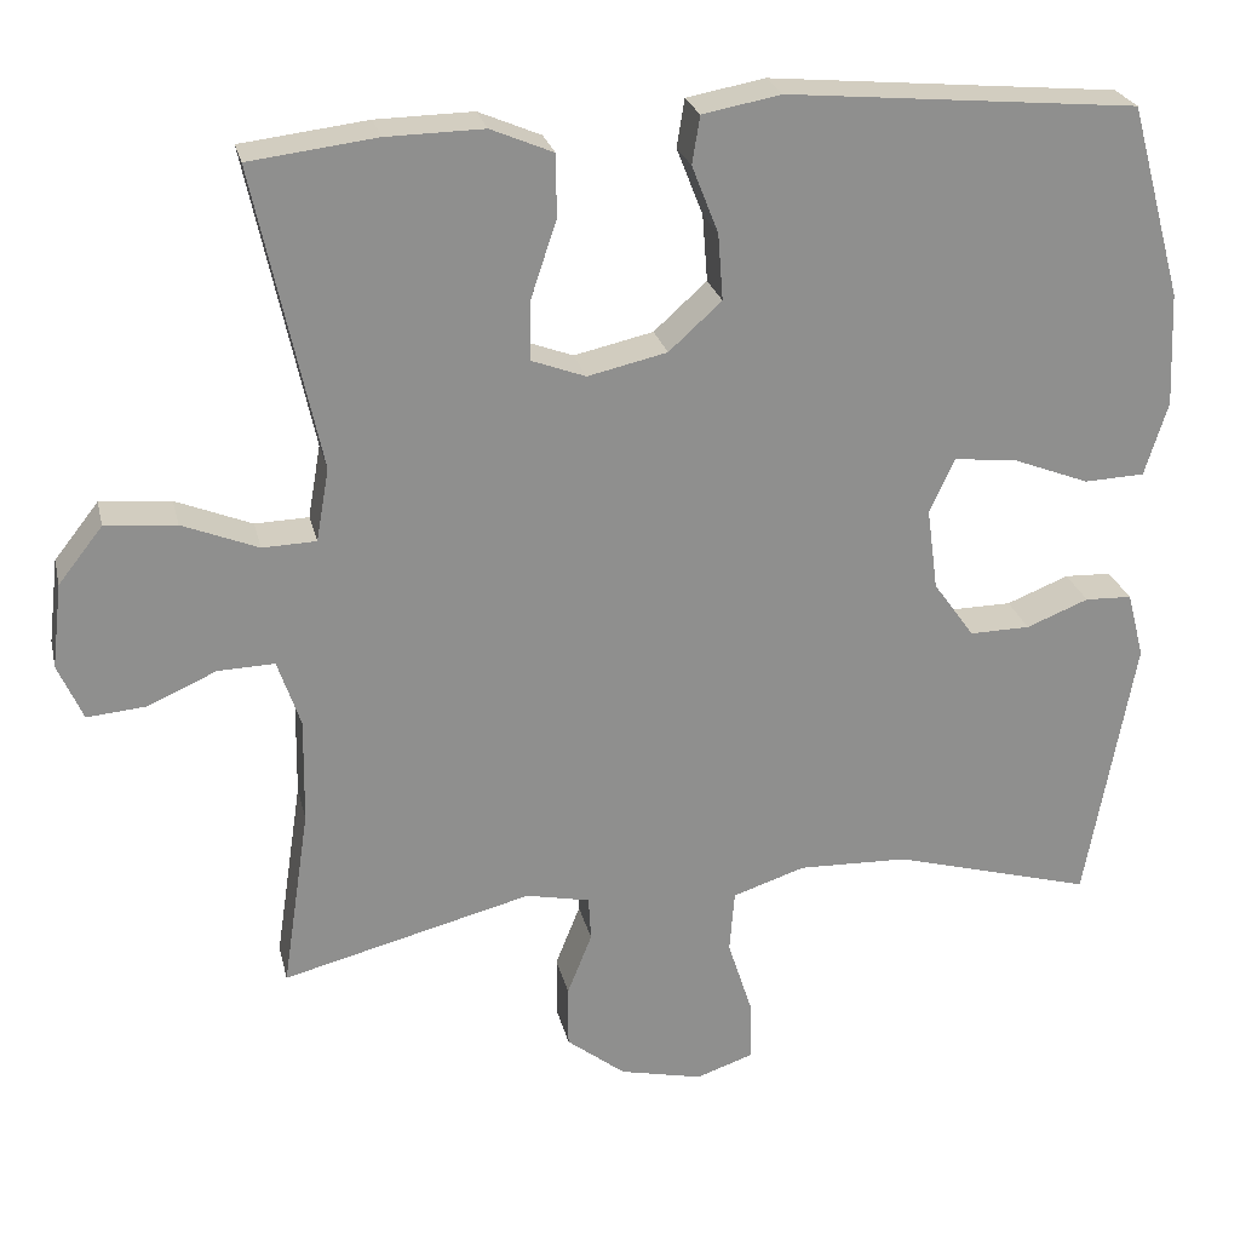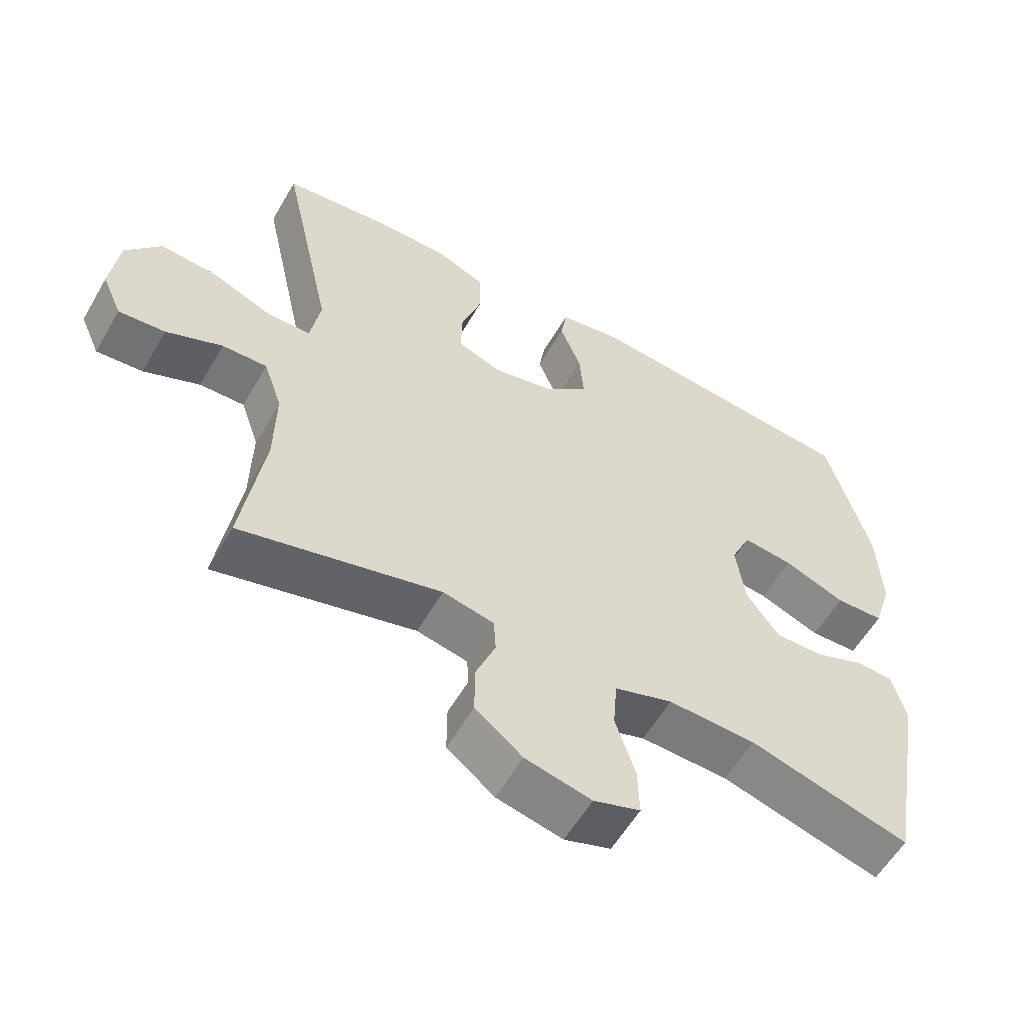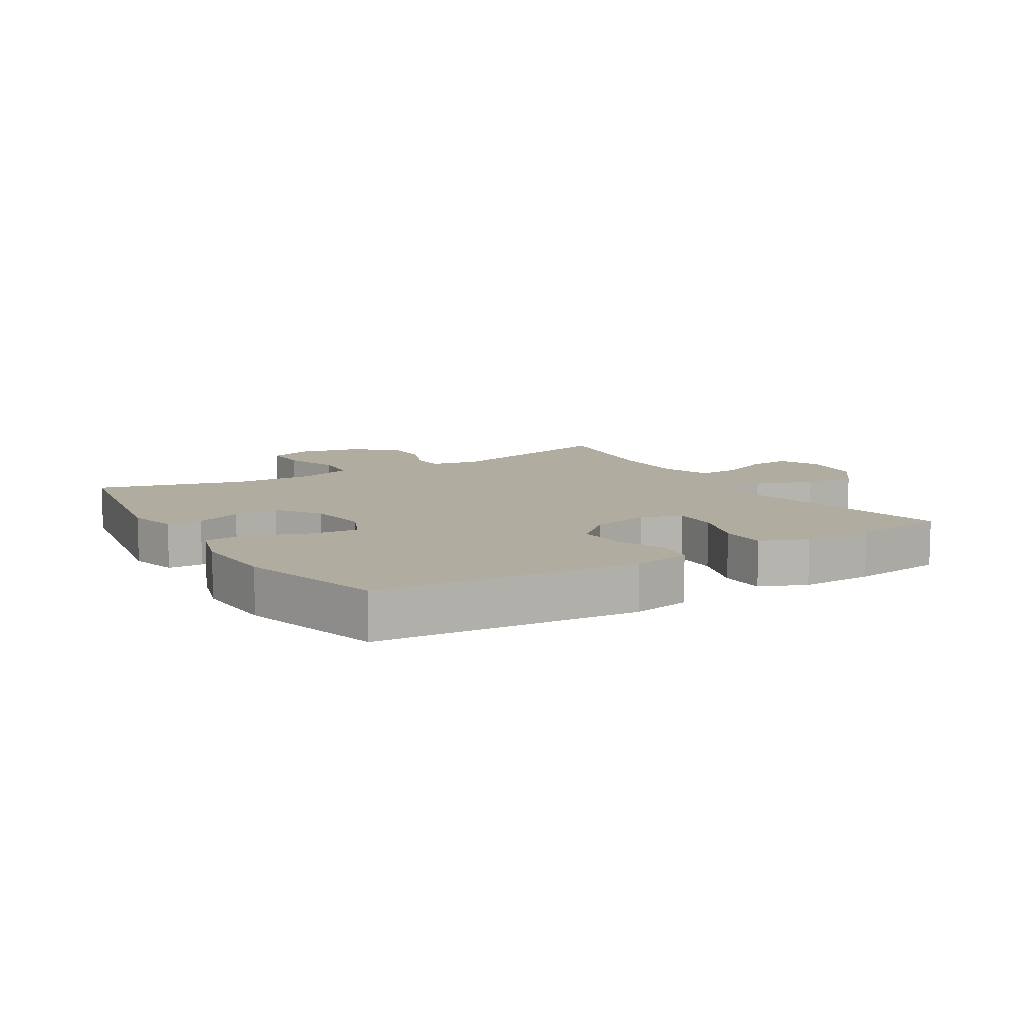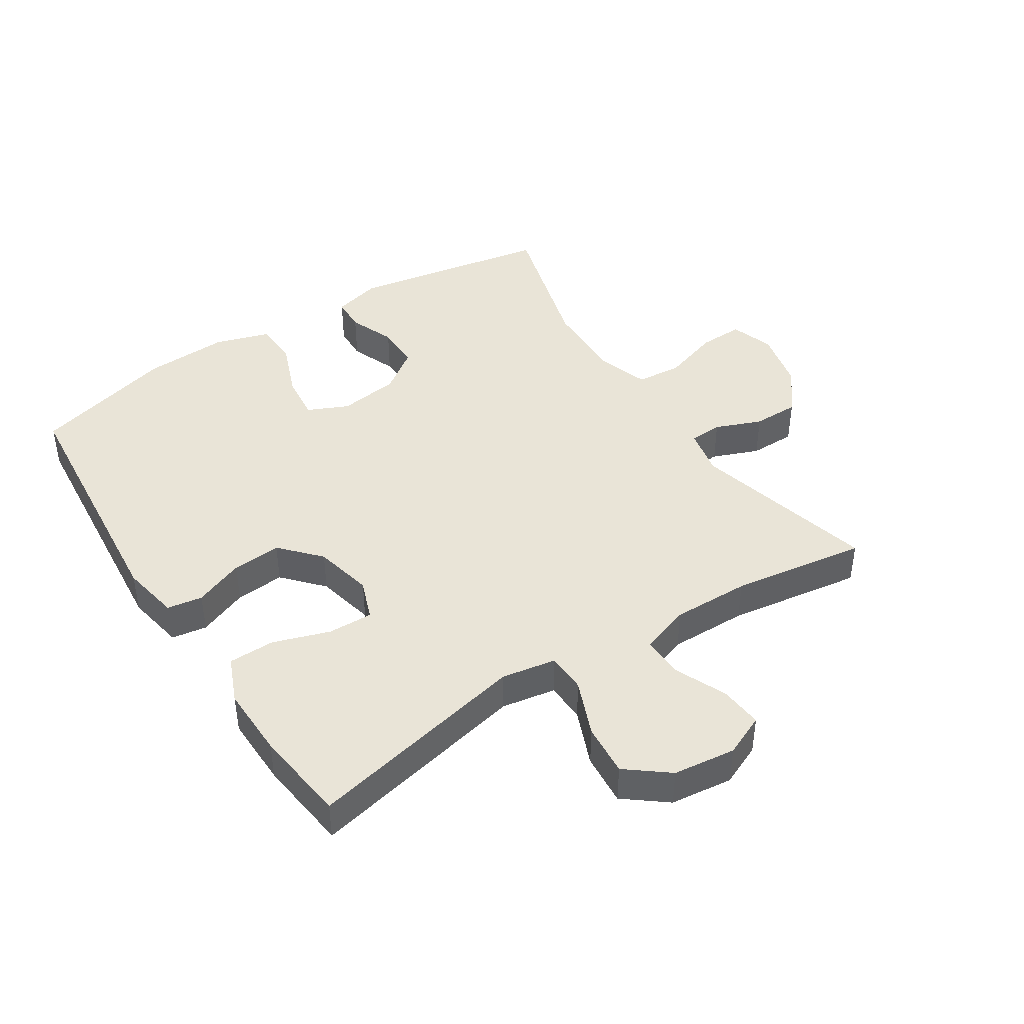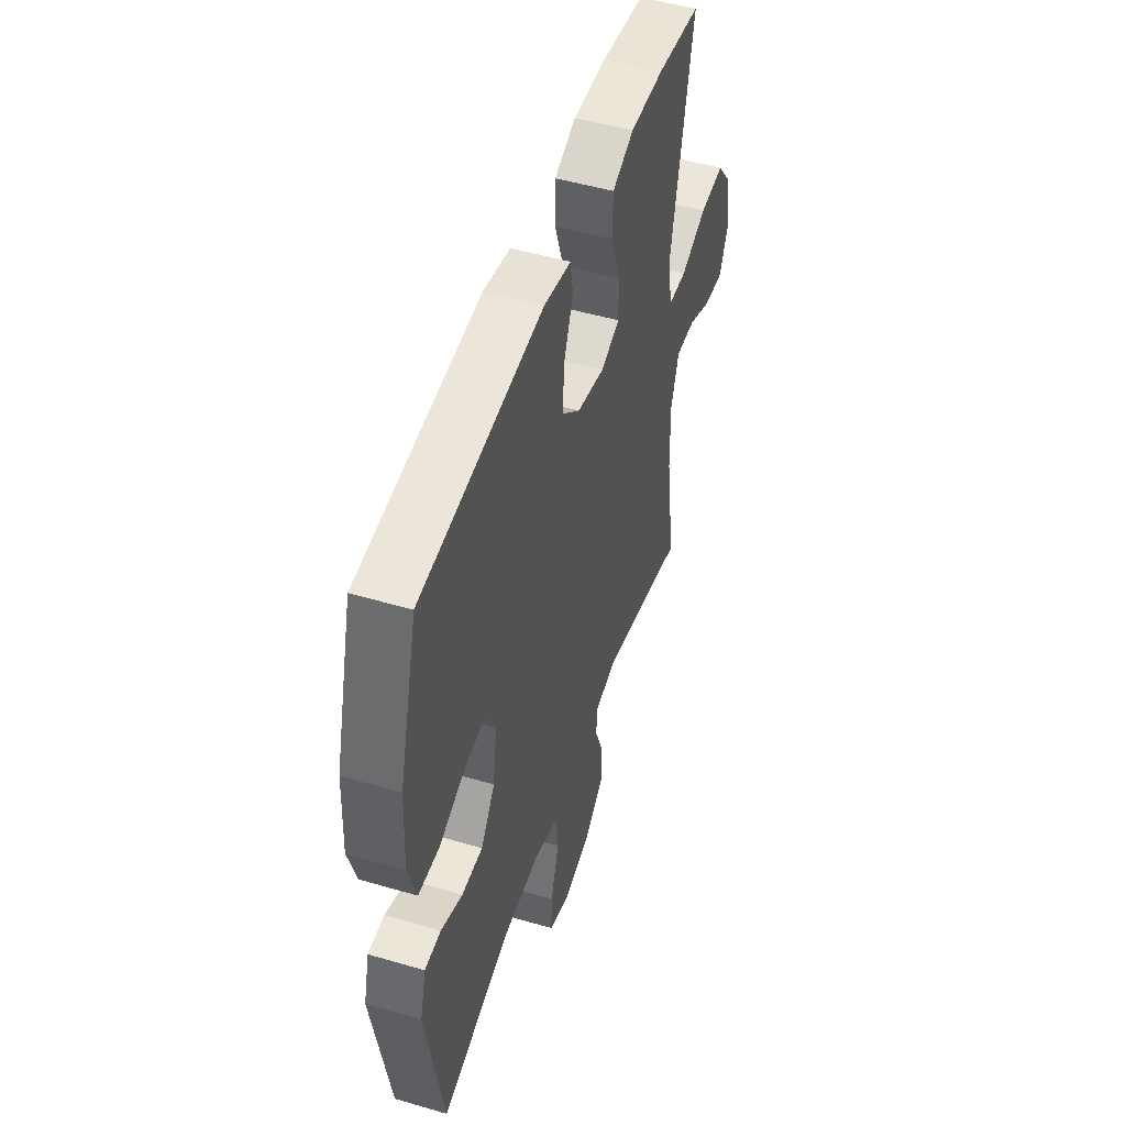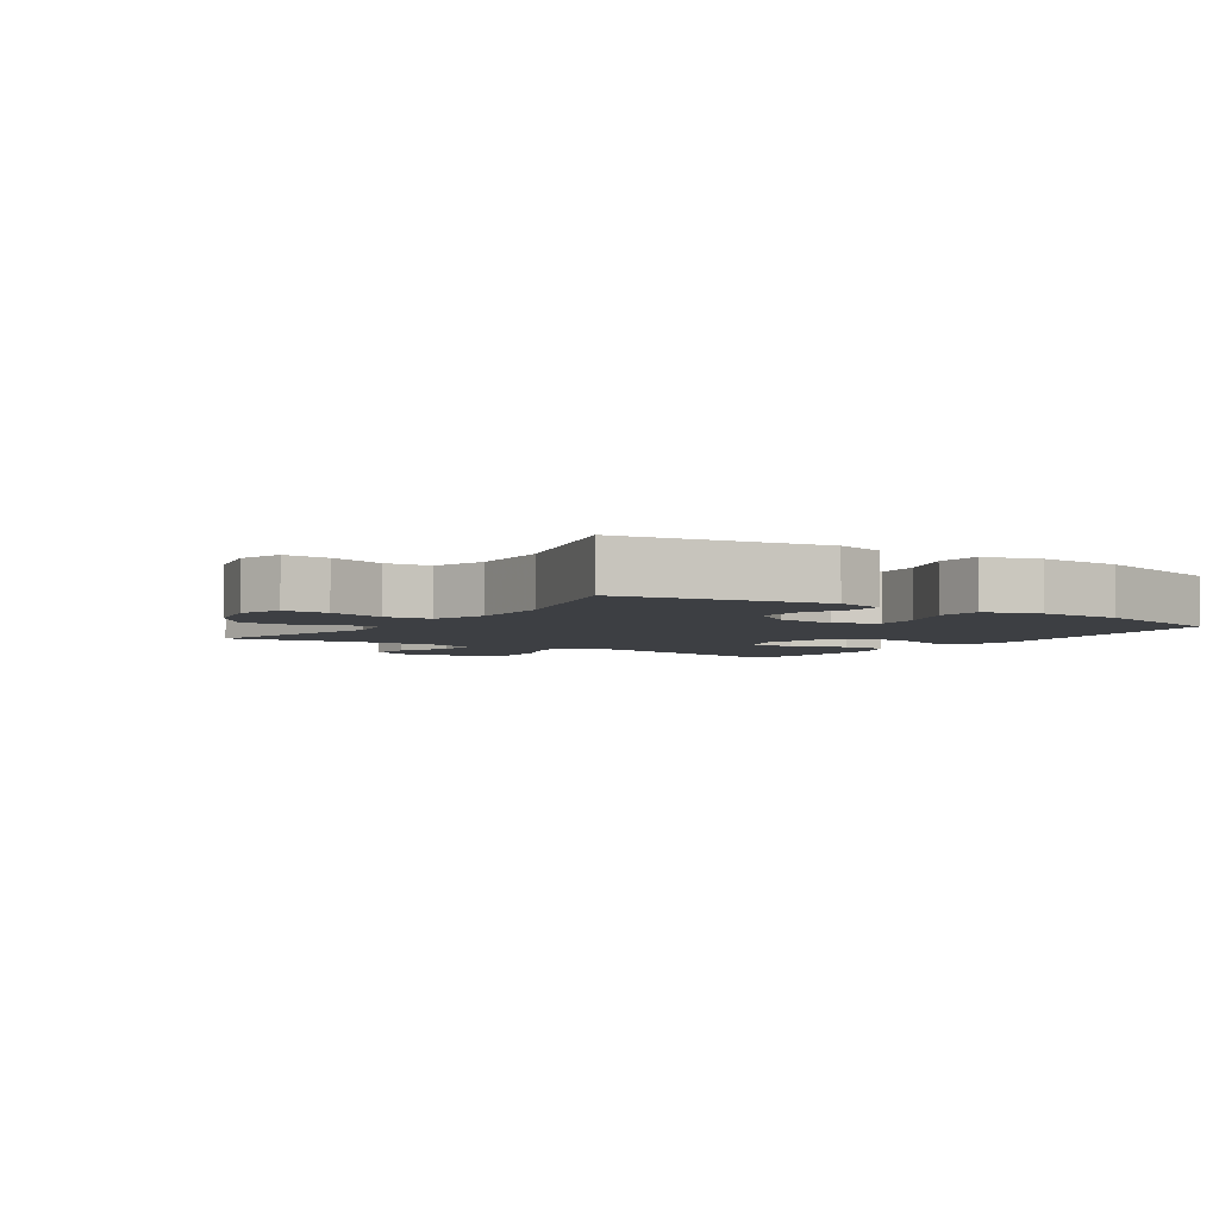
<metadata>
{"format":"obj","ext":"obj","renderer":"f3d","projection":"perspective","resolution":1024,"background":"white","views":[{"elev":25.0,"azim":167.2,"up":"+Z"},{"elev":-57.7,"azim":150.1,"up":"+Z"},{"elev":9.9,"azim":-31.5,"up":"+Y"},{"elev":43.2,"azim":57.1,"up":"+Y"},{"elev":49.3,"azim":-72.0,"up":"+Z"},{"elev":-4.1,"azim":-123.8,"up":"+Y"}]}
</metadata>
<code>
v 0.5 0.07 0.5
v 0.424 0.07 0.147
v 0.439 0.07 0.061
v 0.502 0.07 0.059
v 0.591 0.07 0.095
v 0.674 0.07 0.102
v 0.726 0.07 0.036
v 0.738 0.07 -0.063
v 0.709 0.07 -0.129
v 0.641 0.07 -0.123
v 0.559 0.07 -0.087
v 0.493 0.07 -0.085
v 0.466 0.07 -0.164
v 0.468 0.07 -0.287
v 0.5 0.07 -0.5
v 0.207 0.07 -0.425
v 0.132 0.07 -0.441
v 0.129 0.07 -0.493
v 0.158 0.07 -0.566
v 0.158 0.07 -0.639
v 0.089 0.07 -0.693
v -0.008 0.07 -0.715
v -0.076 0.07 -0.692
v -0.074 0.07 -0.621
v -0.045 0.07 -0.531
v -0.051 0.07 -0.458
v -0.136 0.07 -0.43
v -0.265 0.07 -0.434
v -0.5 0.07 -0.5
v -0.557 0.07 -0.183
v -0.537 0.07 -0.106
v -0.482 0.07 -0.104
v -0.409 0.07 -0.133
v -0.338 0.07 -0.134
v -0.29 0.07 -0.067
v -0.277 0.07 0.029
v -0.306 0.07 0.093
v -0.38 0.07 0.085
v -0.47 0.07 0.05
v -0.541 0.07 0.053
v -0.568 0.07 0.14
v -0.562 0.07 0.274
v -0.5 0.07 0.5
v -0.088 0.07 0.538
v 0.004 0.07 0.521
v 0.013 0.07 0.465
v -0.018 0.07 0.386
v -0.024 0.07 0.308
v 0.038 0.07 0.252
v 0.131 0.07 0.231
v 0.195 0.07 0.255
v 0.193 0.07 0.326
v 0.163 0.07 0.416
v 0.164 0.07 0.489
v 0.237 0.07 0.52
v 0.351 0.07 0.518
v 0.5 0 0.5
v 0.424 0 0.147
v 0.439 0 0.061
v 0.502 0 0.059
v 0.591 0 0.095
v 0.674 0 0.102
v 0.726 0 0.036
v 0.738 0 -0.063
v 0.709 0 -0.129
v 0.641 0 -0.123
v 0.559 0 -0.087
v 0.493 0 -0.085
v 0.466 0 -0.164
v 0.468 0 -0.287
v 0.5 0 -0.5
v 0.207 0 -0.425
v 0.132 0 -0.441
v 0.129 0 -0.493
v 0.158 0 -0.566
v 0.158 0 -0.639
v 0.089 0 -0.693
v -0.008 0 -0.715
v -0.076 0 -0.692
v -0.074 0 -0.621
v -0.045 0 -0.531
v -0.051 0 -0.458
v -0.136 0 -0.43
v -0.265 0 -0.434
v -0.5 0 -0.5
v -0.557 0 -0.183
v -0.537 0 -0.106
v -0.482 0 -0.104
v -0.409 0 -0.133
v -0.338 0 -0.134
v -0.29 0 -0.067
v -0.277 0 0.029
v -0.306 0 0.093
v -0.38 0 0.085
v -0.47 0 0.05
v -0.541 0 0.053
v -0.568 0 0.14
v -0.562 0 0.274
v -0.5 0 0.5
v -0.088 0 0.538
v 0.004 0 0.521
v 0.013 0 0.465
v -0.018 0 0.386
v -0.024 0 0.308
v 0.038 0 0.252
v 0.131 0 0.231
v 0.195 0 0.255
v 0.193 0 0.326
v 0.163 0 0.416
v 0.164 0 0.489
v 0.237 0 0.52
v 0.351 0 0.518
f 55 56 1 2
f 52 53 54 55
f 51 52 55 2
f 50 51 2 3
f 49 50 3
f 44 45 46 47
f 44 47 48
f 43 44 48
f 42 43 48 49
f 38 39 40 41
f 37 38 41 42
f 30 31 32 33
f 28 29 30 33
f 27 28 33 34
f 26 27 34 35
f 22 23 24 25
f 22 25 26
f 21 22 26
f 18 19 20 21
f 17 18 21 26
f 16 17 26 35
f 14 15 16 35
f 8 9 10 11
f 8 11 12
f 7 8 12
f 4 5 6 7
f 3 4 7 12
f 37 42 49 3
f 13 14 35 36
f 13 36 37
f 3 12 13 37
f 58 57 112 111
f 111 110 109 108
f 58 111 108 107
f 59 58 107 106
f 59 106 105
f 103 102 101 100
f 104 103 100
f 104 100 99
f 105 104 99 98
f 97 96 95 94
f 98 97 94 93
f 89 88 87 86
f 89 86 85 84
f 90 89 84 83
f 91 90 83 82
f 81 80 79 78
f 82 81 78
f 82 78 77
f 77 76 75 74
f 82 77 74 73
f 91 82 73 72
f 91 72 71 70
f 67 66 65 64
f 68 67 64
f 68 64 63
f 63 62 61 60
f 68 63 60 59
f 59 105 98 93
f 92 91 70 69
f 93 92 69
f 93 69 68 59
f 1 57 58 2
f 2 58 59 3
f 3 59 60 4
f 4 60 61 5
f 5 61 62 6
f 6 62 63 7
f 7 63 64 8
f 8 64 65 9
f 9 65 66 10
f 10 66 67 11
f 11 67 68 12
f 12 68 69 13
f 13 69 70 14
f 14 70 71 15
f 15 71 72 16
f 16 72 73 17
f 17 73 74 18
f 18 74 75 19
f 19 75 76 20
f 20 76 77 21
f 21 77 78 22
f 22 78 79 23
f 23 79 80 24
f 24 80 81 25
f 25 81 82 26
f 26 82 83 27
f 27 83 84 28
f 28 84 85 29
f 29 85 86 30
f 30 86 87 31
f 31 87 88 32
f 32 88 89 33
f 33 89 90 34
f 34 90 91 35
f 35 91 92 36
f 36 92 93 37
f 37 93 94 38
f 38 94 95 39
f 39 95 96 40
f 40 96 97 41
f 41 97 98 42
f 42 98 99 43
f 43 99 100 44
f 44 100 101 45
f 45 101 102 46
f 46 102 103 47
f 47 103 104 48
f 48 104 105 49
f 49 105 106 50
f 50 106 107 51
f 51 107 108 52
f 52 108 109 53
f 53 109 110 54
f 54 110 111 55
f 55 111 112 56
f 56 112 57 1

</code>
